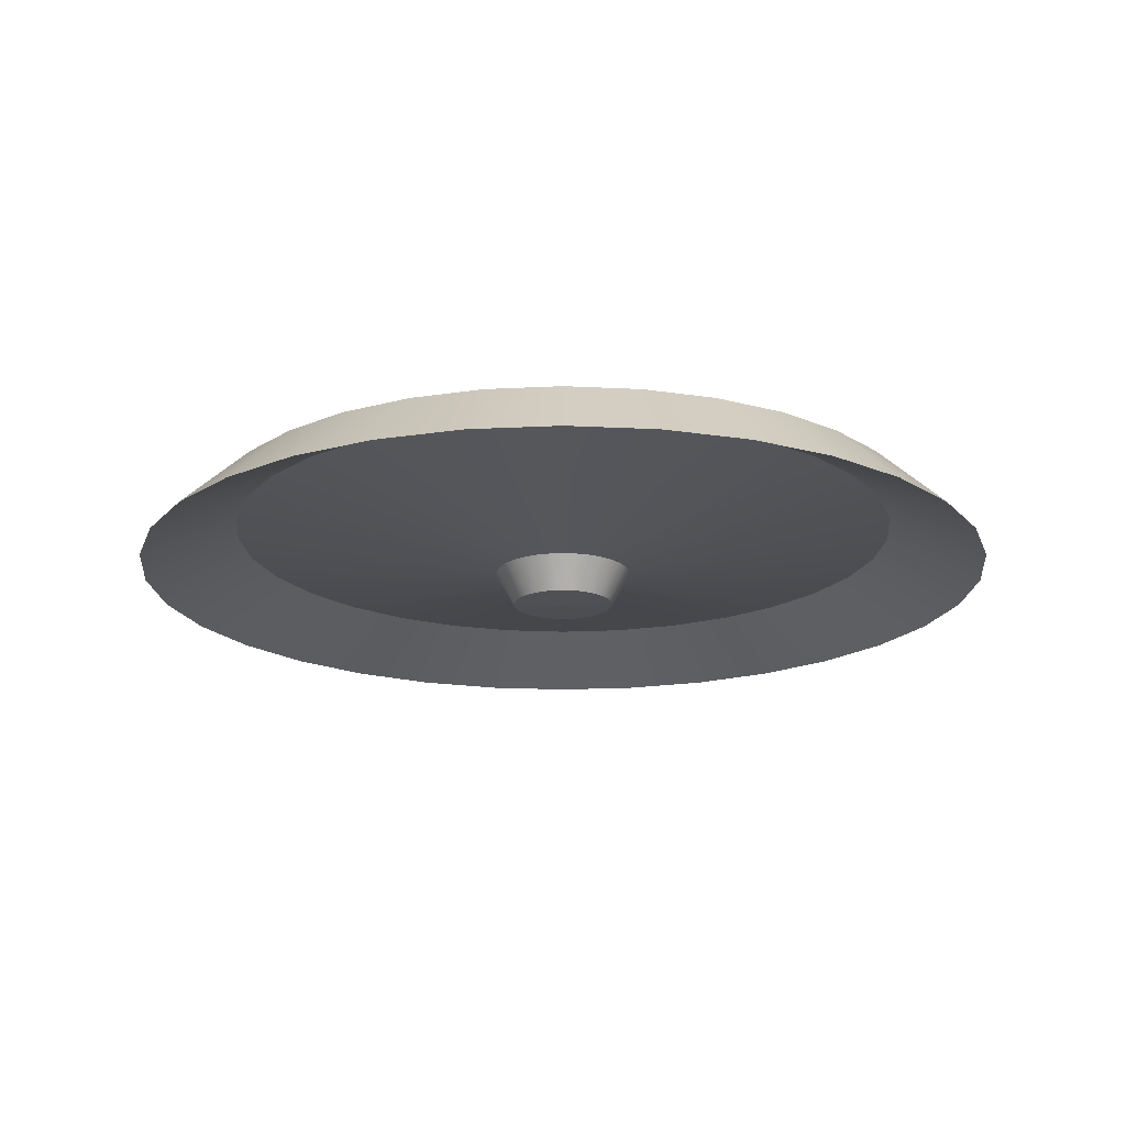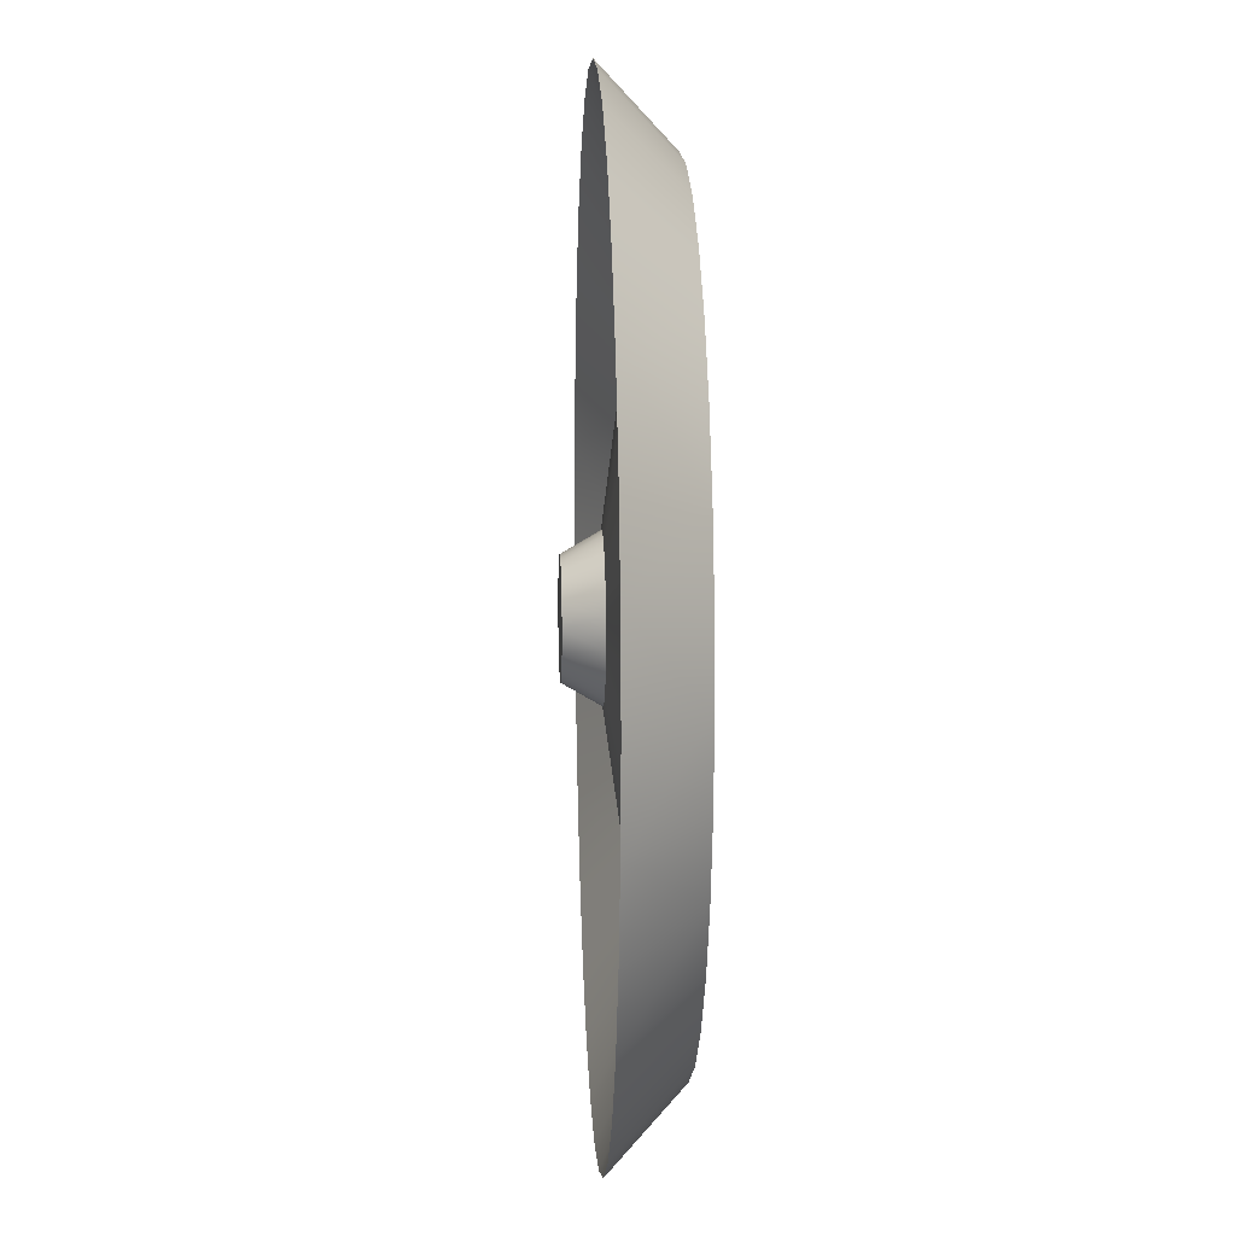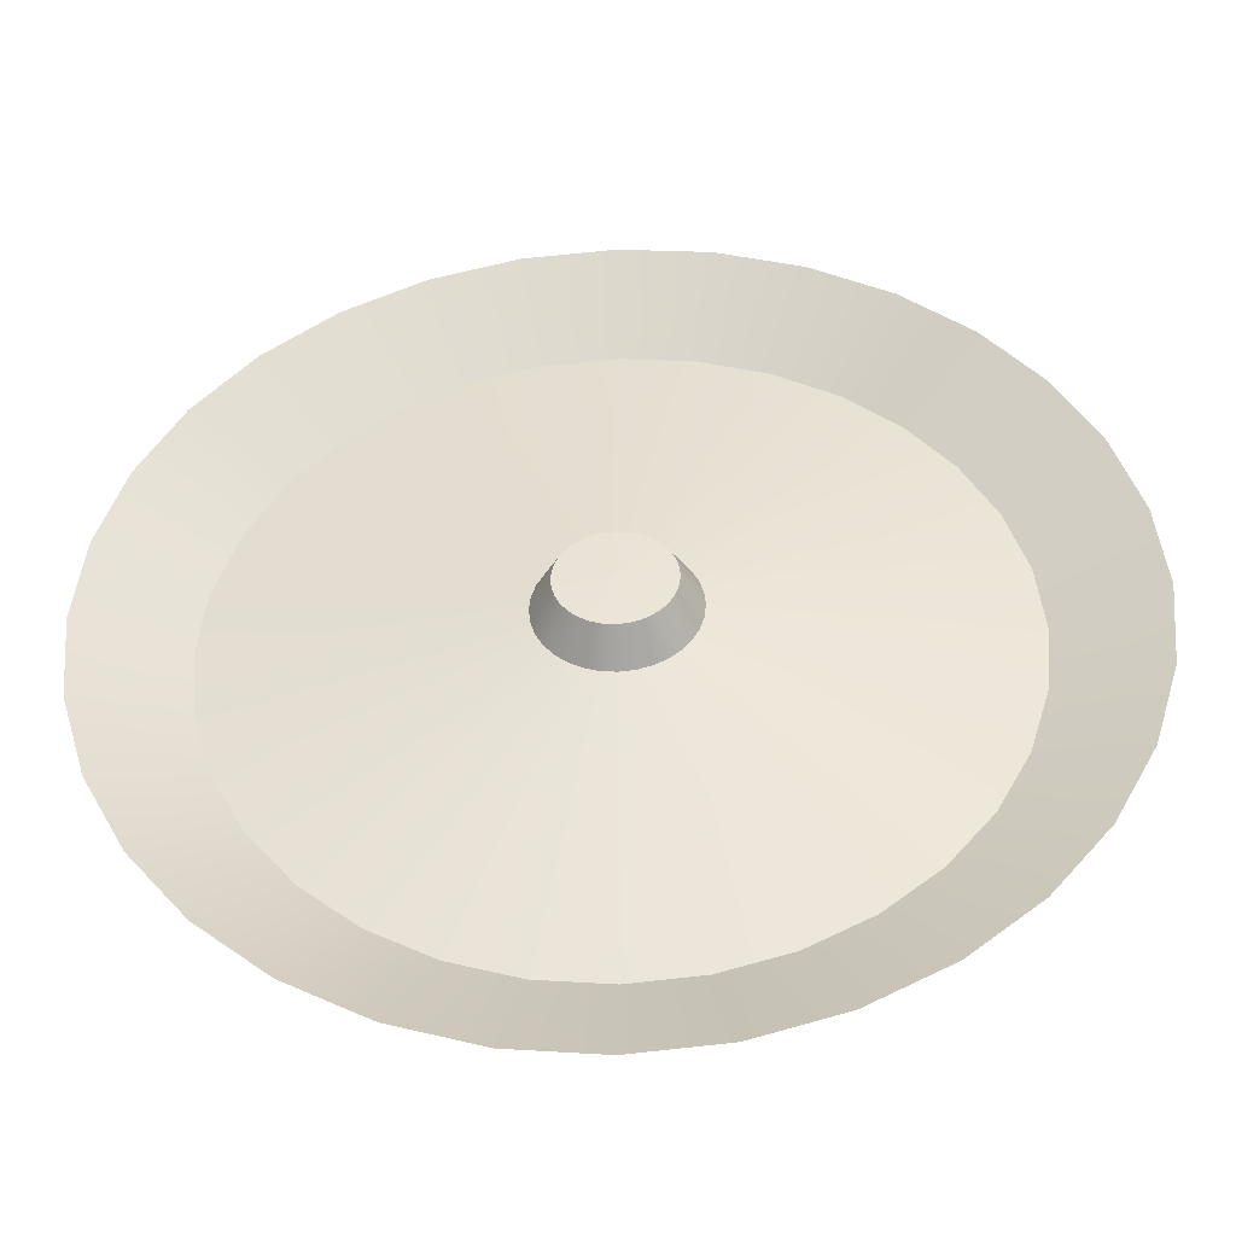
<metadata>
{"format":"obj","ext":"obj","renderer":"f3d","projection":"perspective","resolution":1024,"background":"white","views":[{"elev":-18.3,"azim":90.0,"up":"+Y"},{"elev":10.3,"azim":87.2,"up":"+Z"},{"elev":-44.0,"azim":2.5,"up":"+Z"}]}
</metadata>
<code>
g Converted object 0
v 0.002423 -0.375 0
v 5.19 -0.1549 0
v 5.09 -0.1549 1.012
v 4.795 -0.1549 1.985
v 4.316 -0.1549 2.882
v 3.671 -0.1549 3.668
v 2.884 -0.1549 4.313
v 1.988 -0.1549 4.793
v 1.014 -0.1549 5.088
v 0.002423 -0.1549 5.188
v -1.01 -0.1549 5.088
v -1.983 -0.1549 4.793
v -2.88 -0.1549 4.313
v -3.666 -0.1549 3.668
v -4.311 -0.1549 2.882
v -4.79 -0.1549 1.985
v -5.085 -0.1549 1.012
v -5.185 -0.1549 0
v -5.085 -0.1549 -1.012
v -4.79 -0.1549 -1.985
v -4.311 -0.1549 -2.882
v -3.666 -0.1549 -3.668
v -2.88 -0.1549 -4.313
v -1.983 -0.1549 -4.793
v -1.01 -0.1549 -5.088
v 0.002423 -0.1549 -5.188
v 1.014 -0.1549 -5.088
v 1.988 -0.1549 -4.793
v 2.884 -0.1549 -4.313
v 3.671 -0.1549 -3.668
v 4.316 -0.1549 -2.882
v 4.795 -0.1549 -1.985
v 5.09 -0.1549 -1.012
v 4.343 0.6393 0
v 4.26 0.6393 0.8468
v 4.013 0.6393 1.661
v 3.611 0.6393 2.411
v 3.072 0.6393 3.069
v 2.414 0.6393 3.609
v 1.663 0.6393 4.01
v 0.8492 0.6393 4.257
v 0.002423 0.6393 4.341
v -0.8444 0.6393 4.257
v -1.659 0.6393 4.01
v -2.409 0.6393 3.609
v -3.067 0.6393 3.069
v -3.607 0.6393 2.411
v -4.008 0.6393 1.661
v -4.255 0.6393 0.8468
v -4.338 0.6393 0
v -4.255 0.6393 -0.8468
v -4.008 0.6393 -1.661
v -3.607 0.6393 -2.411
v -3.067 0.6393 -3.069
v -2.409 0.6393 -3.609
v -1.659 0.6393 -4.01
v -0.8444 0.6393 -4.257
v 0.002423 0.6393 -4.341
v 0.8492 0.6393 -4.257
v 1.663 0.6393 -4.01
v 2.414 0.6393 -3.609
v 3.072 0.6393 -3.069
v 3.611 0.6393 -2.411
v 4.013 0.6393 -1.661
v 4.26 0.6393 -0.8468
v 3.372 0.3585 0
v 3.307 0.3585 0.6573
v 3.115 0.3585 1.289
v 2.804 0.3585 1.872
v 2.385 0.3585 2.383
v 1.874 0.3585 2.802
v 1.292 0.3585 3.113
v 0.6598 0.3585 3.305
v 0.002423 0.3585 3.369
v -0.6549 0.3585 3.305
v -1.287 0.3585 3.113
v -1.87 0.3585 2.802
v -2.38 0.3585 2.383
v -2.799 0.3585 1.872
v -3.11 0.3585 1.289
v -3.302 0.3585 0.6573
v -3.367 0.3585 0
v -3.302 0.3585 -0.6573
v -3.11 0.3585 -1.289
v -2.799 0.3585 -1.872
v -2.38 0.3585 -2.383
v -1.87 0.3585 -2.802
v -1.287 0.3585 -3.113
v -0.6549 0.3585 -3.305
v 0.002423 0.3585 -3.369
v 0.6598 0.3585 -3.305
v 1.292 0.3585 -3.113
v 1.874 0.3585 -2.802
v 2.385 0.3585 -2.383
v 2.804 0.3585 -1.872
v 3.115 0.3585 -1.289
v 3.307 0.3585 -0.6573
v 2.231 0.1387 0
v 2.188 0.1387 0.4347
v 2.061 0.1387 0.8528
v 1.855 0.1387 1.238
v 1.578 0.1387 1.576
v 1.24 0.1387 1.853
v 0.8552 0.1387 2.059
v 0.4372 0.1387 2.186
v 0.002423 0.1387 2.228
v -0.4323 0.1387 2.186
v -0.8503 0.1387 2.059
v -1.236 0.1387 1.853
v -1.573 0.1387 1.576
v -1.85 0.1387 1.238
v -2.056 0.1387 0.8528
v -2.183 0.1387 0.4347
v -2.226 0.1387 0
v -2.183 0.1387 -0.4347
v -2.056 0.1387 -0.8528
v -1.85 0.1387 -1.238
v -1.573 0.1387 -1.576
v -1.236 0.1387 -1.853
v -0.8503 0.1387 -2.059
v -0.4323 0.1387 -2.186
v 0.002423 0.1387 -2.228
v 0.4372 0.1387 -2.186
v 0.8552 0.1387 -2.059
v 1.24 0.1387 -1.853
v 1.578 0.1387 -1.576
v 1.855 0.1387 -1.238
v 2.061 0.1387 -0.8528
v 2.188 0.1387 -0.4347
v 0.7778 -0.007493 0
v 0.7629 -0.007493 0.1513
v 0.7188 -0.007493 0.2967
v 0.6471 -0.007493 0.4308
v 0.5507 -0.007493 0.5483
v 0.4332 -0.007493 0.6447
v 0.2991 -0.007493 0.7163
v 0.1537 -0.007493 0.7605
v 0.002423 -0.007493 0.7754
v -0.1488 -0.007493 0.7605
v -0.2943 -0.007493 0.7163
v -0.4283 -0.007493 0.6447
v -0.5458 -0.007493 0.5483
v -0.6423 -0.007493 0.4308
v -0.7139 -0.007493 0.2967
v -0.758 -0.007493 0.1513
v -0.7729 -0.007493 0
v -0.758 -0.007493 -0.1513
v -0.7139 -0.007493 -0.2967
v -0.6423 -0.007493 -0.4308
v -0.5458 -0.007493 -0.5483
v -0.4283 -0.007493 -0.6447
v -0.2943 -0.007493 -0.7163
v -0.1488 -0.007493 -0.7605
v 0.002423 -0.007493 -0.7754
v 0.1537 -0.007493 -0.7605
v 0.2991 -0.007493 -0.7163
v 0.4332 -0.007493 -0.6447
v 0.5507 -0.007493 -0.5483
v 0.6471 -0.007493 -0.4308
v 0.7188 -0.007493 -0.2967
v 0.7629 -0.007493 -0.1513
v 0.553 -0.4268 0
v 0.5424 -0.4268 0.1074
v 0.5111 -0.4268 0.2107
v 0.4602 -0.4268 0.3059
v 0.3917 -0.4268 0.3893
v 0.3083 -0.4268 0.4578
v 0.2131 -0.4268 0.5087
v 0.1098 -0.4268 0.54
v 0.002423 -0.4268 0.5506
v -0.105 -0.4268 0.54
v -0.2083 -0.4268 0.5087
v -0.3035 -0.4268 0.4578
v -0.3869 -0.4268 0.3893
v -0.4554 -0.4268 0.3059
v -0.5062 -0.4268 0.2107
v -0.5376 -0.4268 0.1074
v -0.5481 -0.4268 0
v -0.5376 -0.4268 -0.1074
v -0.5062 -0.4268 -0.2107
v -0.4554 -0.4268 -0.3059
v -0.3869 -0.4268 -0.3893
v -0.3035 -0.4268 -0.4578
v -0.2083 -0.4268 -0.5087
v -0.105 -0.4268 -0.54
v 0.002423 -0.4268 -0.5506
v 0.1098 -0.4268 -0.54
v 0.2131 -0.4268 -0.5087
v 0.3083 -0.4268 -0.4578
v 0.3917 -0.4268 -0.3893
v 0.4602 -0.4268 -0.3059
v 0.5111 -0.4268 -0.2107
v 0.5424 -0.4268 -0.1074
v 0.002423 -0.4896 0
v 0.002423 -0.4896 0
v 0.002423 -0.4896 0
v 0.002423 -0.4896 0
v 0.002423 -0.4896 0
v 0.002423 -0.4896 0
v 0.002423 -0.4896 0
v 0.002423 -0.4896 0
v 0.002423 -0.4896 0
v 0.002423 -0.4896 0
v 0.002423 -0.4896 0
v 0.002423 -0.4896 0
v 0.002423 -0.4896 0
v 0.002423 -0.4896 0
v 0.002423 -0.4896 0
v 0.002423 -0.4896 0
v 0.002423 -0.4896 0
v 0.002423 -0.4896 0
v 0.002423 -0.4896 0
v 0.002423 -0.4896 0
v 0.002423 -0.4896 0
v 0.002423 -0.4896 0
v 0.002423 -0.4896 0
v 0.002423 -0.4896 0
v 0.002423 -0.4896 0
v 0.002423 -0.4896 0
v 0.002423 -0.4896 0
v 0.002423 -0.4896 0
v 0.002423 -0.4896 0
v 0.002423 -0.4896 0
v 0.002423 -0.4896 0
v 0.002423 -0.4896 0
v 0.608 -0.4717 0
v 0.5964 -0.4717 0.1182
v 0.5619 -0.4717 0.2318
v 0.506 -0.4717 0.3365
v 0.4307 -0.4717 0.4282
v 0.3389 -0.4717 0.5036
v 0.2342 -0.4717 0.5595
v 0.1206 -0.4717 0.594
v 0.002423 -0.4717 0.6056
v -0.1157 -0.4717 0.594
v -0.2293 -0.4717 0.5595
v -0.334 -0.4717 0.5036
v -0.4258 -0.4717 0.4282
v -0.5011 -0.4717 0.3365
v -0.5571 -0.4717 0.2318
v -0.5916 -0.4717 0.1182
v -0.6032 -0.4717 0
v -0.5916 -0.4717 -0.1182
v -0.5571 -0.4717 -0.2318
v -0.5011 -0.4717 -0.3365
v -0.4258 -0.4717 -0.4282
v -0.334 -0.4717 -0.5036
v -0.2293 -0.4717 -0.5595
v -0.1157 -0.4717 -0.594
v 0.002423 -0.4717 -0.6056
v 0.1206 -0.4717 -0.594
v 0.2342 -0.4717 -0.5595
v 0.3389 -0.4717 -0.5036
v 0.4307 -0.4717 -0.4282
v 0.506 -0.4717 -0.3365
v 0.5619 -0.4717 -0.2318
v 0.5964 -0.4717 -0.1182
v 0.8349 -0.07473 0
v 0.8189 -0.07473 0.1624
v 0.7715 -0.07473 0.3186
v 0.6946 -0.07473 0.4625
v 0.5911 -0.07473 0.5886
v 0.4649 -0.07473 0.6922
v 0.321 -0.07473 0.7691
v 0.1648 -0.07473 0.8165
v 0.002423 -0.07473 0.8325
v -0.16 -0.07473 0.8165
v -0.3161 -0.07473 0.7691
v -0.4601 -0.07473 0.6922
v -0.5862 -0.07473 0.5886
v -0.6898 -0.07473 0.4625
v -0.7667 -0.07473 0.3186
v -0.8141 -0.07473 0.1624
v -0.83 -0.07473 0
v -0.8141 -0.07473 -0.1624
v -0.7667 -0.07473 -0.3186
v -0.6898 -0.07473 -0.4625
v -0.5862 -0.07473 -0.5886
v -0.4601 -0.07473 -0.6922
v -0.3161 -0.07473 -0.7691
v -0.16 -0.07473 -0.8165
v 0.002423 -0.07473 -0.8325
v 0.1648 -0.07473 -0.8165
v 0.321 -0.07473 -0.7691
v 0.4649 -0.07473 -0.6922
v 0.5911 -0.07473 -0.5886
v 0.6946 -0.07473 -0.4625
v 0.7715 -0.07473 -0.3186
v 0.8189 -0.07473 -0.1624
v 4.061 0.3874 0
v 3.983 0.3874 0.7918
v 3.752 0.3874 1.553
v 3.377 0.3874 2.255
v 2.872 0.3874 2.87
v 2.257 0.3874 3.375
v 1.556 0.3874 3.75
v 0.7942 0.3874 3.981
v 0.002423 0.3874 4.059
v -0.7894 0.3874 3.981
v -1.551 0.3874 3.75
v -2.252 0.3874 3.375
v -2.868 0.3874 2.87
v -3.372 0.3874 2.255
v -3.747 0.3874 1.553
v -3.978 0.3874 0.7918
v -4.056 0.3874 0
v -3.978 0.3874 -0.7918
v -3.747 0.3874 -1.553
v -3.372 0.3874 -2.255
v -2.868 0.3874 -2.87
v -2.252 0.3874 -3.375
v -1.551 0.3874 -3.75
v -0.7894 0.3874 -3.981
v 0.002423 0.3874 -4.059
v 0.7942 0.3874 -3.981
v 1.556 0.3874 -3.75
v 2.257 0.3874 -3.375
v 2.872 0.3874 -2.87
v 3.377 0.3874 -2.255
v 3.752 0.3874 -1.553
v 3.983 0.3874 -0.7918
v 5.19 -0.1549 0
v 5.09 -0.1549 1.012
v 4.795 -0.1549 1.985
v 4.316 -0.1549 2.882
v 3.671 -0.1549 3.668
v 2.884 -0.1549 4.313
v 1.988 -0.1549 4.793
v 1.014 -0.1549 5.088
v 0.002423 -0.1549 5.188
v -1.01 -0.1549 5.088
v -1.983 -0.1549 4.793
v -2.88 -0.1549 4.313
v -3.666 -0.1549 3.668
v -4.311 -0.1549 2.882
v -4.79 -0.1549 1.985
v -5.085 -0.1549 1.012
v -5.185 -0.1549 0
v -5.085 -0.1549 -1.012
v -4.79 -0.1549 -1.985
v -4.311 -0.1549 -2.882
v -3.666 -0.1549 -3.668
v -2.88 -0.1549 -4.313
v -1.983 -0.1549 -4.793
v -1.01 -0.1549 -5.088
v 0.002423 -0.1549 -5.188
v 1.014 -0.1549 -5.088
v 1.988 -0.1549 -4.793
v 2.884 -0.1549 -4.313
v 3.671 -0.1549 -3.668
v 4.316 -0.1549 -2.882
v 4.795 -0.1549 -1.985
v 5.09 -0.1549 -1.012
f 1 163 162
f 1 164 163
f 1 165 164
f 1 166 165
f 1 167 166
f 1 168 167
f 1 169 168
f 1 170 169
f 1 171 170
f 1 172 171
f 1 173 172
f 1 174 173
f 1 175 174
f 1 176 175
f 1 177 176
f 1 178 177
f 1 179 178
f 1 180 179
f 1 181 180
f 1 182 181
f 1 183 182
f 1 184 183
f 1 185 184
f 1 186 185
f 1 187 186
f 1 188 187
f 1 189 188
f 1 190 189
f 1 191 190
f 1 192 191
f 1 193 192
f 1 162 193
f 2 34 3
f 34 35 3
f 3 35 36
f 3 36 4
f 4 36 5
f 36 37 5
f 5 37 38
f 5 38 6
f 6 38 7
f 38 39 7
f 7 39 40
f 7 40 8
f 8 40 9
f 40 41 9
f 9 41 42
f 9 42 10
f 10 42 11
f 42 43 11
f 11 43 44
f 11 44 12
f 12 44 13
f 44 45 13
f 13 45 46
f 13 46 14
f 14 46 15
f 46 47 15
f 15 47 48
f 15 48 16
f 16 48 17
f 48 49 17
f 17 49 50
f 17 50 18
f 18 50 19
f 50 51 19
f 19 51 52
f 19 52 20
f 20 52 21
f 52 53 21
f 21 53 54
f 21 54 22
f 22 54 23
f 54 55 23
f 23 55 56
f 23 56 24
f 24 56 25
f 56 57 25
f 25 57 58
f 25 58 26
f 26 58 27
f 58 59 27
f 27 59 60
f 27 60 28
f 28 60 29
f 60 61 29
f 29 61 62
f 29 62 30
f 30 62 31
f 62 63 31
f 31 63 64
f 31 64 32
f 32 64 33
f 64 65 33
f 33 65 34
f 33 34 2
f 34 66 67
f 34 67 35
f 35 67 36
f 67 68 36
f 36 68 69
f 36 69 37
f 37 69 38
f 69 70 38
f 38 70 71
f 38 71 39
f 39 71 40
f 71 72 40
f 40 72 73
f 40 73 41
f 41 73 42
f 73 74 42
f 42 74 75
f 42 75 43
f 43 75 44
f 75 76 44
f 44 76 77
f 44 77 45
f 45 77 46
f 77 78 46
f 46 78 79
f 46 79 47
f 47 79 48
f 79 80 48
f 48 80 81
f 48 81 49
f 49 81 50
f 81 82 50
f 50 82 83
f 50 83 51
f 51 83 52
f 83 84 52
f 52 84 85
f 52 85 53
f 53 85 54
f 85 86 54
f 54 86 87
f 54 87 55
f 55 87 56
f 87 88 56
f 56 88 89
f 56 89 57
f 57 89 58
f 89 90 58
f 58 90 91
f 58 91 59
f 59 91 60
f 91 92 60
f 60 92 93
f 60 93 61
f 61 93 62
f 93 94 62
f 62 94 95
f 62 95 63
f 63 95 64
f 95 96 64
f 64 96 97
f 64 97 65
f 65 97 34
f 97 66 34
f 66 98 67
f 98 99 67
f 67 99 100
f 67 100 68
f 68 100 69
f 100 101 69
f 69 101 102
f 69 102 70
f 70 102 71
f 102 103 71
f 71 103 104
f 71 104 72
f 72 104 73
f 104 105 73
f 73 105 106
f 73 106 74
f 74 106 75
f 106 107 75
f 75 107 108
f 75 108 76
f 76 108 77
f 108 109 77
f 77 109 110
f 77 110 78
f 78 110 79
f 110 111 79
f 79 111 112
f 79 112 80
f 80 112 81
f 112 113 81
f 81 113 114
f 81 114 82
f 82 114 83
f 114 115 83
f 83 115 116
f 83 116 84
f 84 116 85
f 116 117 85
f 85 117 118
f 85 118 86
f 86 118 87
f 118 119 87
f 87 119 120
f 87 120 88
f 88 120 89
f 120 121 89
f 89 121 122
f 89 122 90
f 90 122 91
f 122 123 91
f 91 123 124
f 91 124 92
f 92 124 93
f 124 125 93
f 93 125 126
f 93 126 94
f 94 126 95
f 126 127 95
f 95 127 128
f 95 128 96
f 96 128 97
f 128 129 97
f 97 129 98
f 97 98 66
f 98 130 131
f 98 131 99
f 99 131 100
f 131 132 100
f 100 132 133
f 100 133 101
f 101 133 102
f 133 134 102
f 102 134 135
f 102 135 103
f 103 135 104
f 135 136 104
f 104 136 137
f 104 137 105
f 105 137 106
f 137 138 106
f 106 138 139
f 106 139 107
f 107 139 108
f 139 140 108
f 108 140 141
f 108 141 109
f 109 141 110
f 141 142 110
f 110 142 143
f 110 143 111
f 111 143 112
f 143 144 112
f 112 144 145
f 112 145 113
f 113 145 114
f 145 146 114
f 114 146 147
f 114 147 115
f 115 147 116
f 147 148 116
f 116 148 149
f 116 149 117
f 117 149 118
f 149 150 118
f 118 150 151
f 118 151 119
f 119 151 120
f 151 152 120
f 120 152 153
f 120 153 121
f 121 153 122
f 153 154 122
f 122 154 155
f 122 155 123
f 123 155 124
f 155 156 124
f 124 156 157
f 124 157 125
f 125 157 126
f 157 158 126
f 126 158 159
f 126 159 127
f 127 159 128
f 159 160 128
f 128 160 161
f 128 161 129
f 129 161 98
f 161 130 98
f 130 162 131
f 162 163 131
f 131 163 164
f 131 164 132
f 132 164 133
f 164 165 133
f 133 165 166
f 133 166 134
f 134 166 135
f 166 167 135
f 135 167 168
f 135 168 136
f 136 168 137
f 168 169 137
f 137 169 170
f 137 170 138
f 138 170 139
f 170 171 139
f 139 171 172
f 139 172 140
f 140 172 141
f 172 173 141
f 141 173 174
f 141 174 142
f 142 174 143
f 174 175 143
f 143 175 176
f 143 176 144
f 144 176 145
f 176 177 145
f 145 177 178
f 145 178 146
f 146 178 147
f 178 179 147
f 147 179 180
f 147 180 148
f 148 180 149
f 180 181 149
f 149 181 182
f 149 182 150
f 150 182 151
f 182 183 151
f 151 183 184
f 151 184 152
f 152 184 153
f 184 185 153
f 153 185 186
f 153 186 154
f 154 186 155
f 186 187 155
f 155 187 188
f 155 188 156
f 156 188 157
f 188 189 157
f 157 189 190
f 157 190 158
f 158 190 159
f 190 191 159
f 159 191 192
f 159 192 160
f 160 192 161
f 192 193 161
f 161 193 162
f 161 162 130
f 194 226 195
f 226 227 195
f 195 227 228
f 195 228 196
f 196 228 197
f 228 229 197
f 197 229 230
f 197 230 198
f 198 230 199
f 230 231 199
f 199 231 232
f 199 232 200
f 200 232 201
f 232 233 201
f 201 233 234
f 201 234 202
f 202 234 203
f 234 235 203
f 203 235 236
f 203 236 204
f 204 236 205
f 236 237 205
f 205 237 238
f 205 238 206
f 206 238 207
f 238 239 207
f 207 239 240
f 207 240 208
f 208 240 209
f 240 241 209
f 209 241 242
f 209 242 210
f 210 242 211
f 242 243 211
f 211 243 244
f 211 244 212
f 212 244 213
f 244 245 213
f 213 245 246
f 213 246 214
f 214 246 215
f 246 247 215
f 215 247 248
f 215 248 216
f 216 248 217
f 248 249 217
f 217 249 250
f 217 250 218
f 218 250 219
f 250 251 219
f 219 251 252
f 219 252 220
f 220 252 221
f 252 253 221
f 221 253 254
f 221 254 222
f 222 254 223
f 254 255 223
f 223 255 256
f 223 256 224
f 224 256 225
f 256 257 225
f 225 257 226
f 225 226 194
f 226 258 259
f 226 259 227
f 227 259 228
f 259 260 228
f 228 260 261
f 228 261 229
f 229 261 230
f 261 262 230
f 230 262 263
f 230 263 231
f 231 263 232
f 263 264 232
f 232 264 265
f 232 265 233
f 233 265 234
f 265 266 234
f 234 266 267
f 234 267 235
f 235 267 236
f 267 268 236
f 236 268 269
f 236 269 237
f 237 269 238
f 269 270 238
f 238 270 271
f 238 271 239
f 239 271 240
f 271 272 240
f 240 272 273
f 240 273 241
f 241 273 242
f 273 274 242
f 242 274 275
f 242 275 243
f 243 275 244
f 275 276 244
f 244 276 277
f 244 277 245
f 245 277 246
f 277 278 246
f 246 278 279
f 246 279 247
f 247 279 248
f 279 280 248
f 248 280 281
f 248 281 249
f 249 281 250
f 281 282 250
f 250 282 283
f 250 283 251
f 251 283 252
f 283 284 252
f 252 284 285
f 252 285 253
f 253 285 254
f 285 286 254
f 254 286 287
f 254 287 255
f 255 287 256
f 287 288 256
f 256 288 289
f 256 289 257
f 257 289 226
f 289 258 226
f 258 290 259
f 290 291 259
f 259 291 292
f 259 292 260
f 260 292 261
f 292 293 261
f 261 293 294
f 261 294 262
f 262 294 263
f 294 295 263
f 263 295 296
f 263 296 264
f 264 296 265
f 296 297 265
f 265 297 298
f 265 298 266
f 266 298 267
f 298 299 267
f 267 299 300
f 267 300 268
f 268 300 269
f 300 301 269
f 269 301 302
f 269 302 270
f 270 302 271
f 302 303 271
f 271 303 304
f 271 304 272
f 272 304 273
f 304 305 273
f 273 305 306
f 273 306 274
f 274 306 275
f 306 307 275
f 275 307 308
f 275 308 276
f 276 308 277
f 308 309 277
f 277 309 310
f 277 310 278
f 278 310 279
f 310 311 279
f 279 311 312
f 279 312 280
f 280 312 281
f 312 313 281
f 281 313 314
f 281 314 282
f 282 314 283
f 314 315 283
f 283 315 316
f 283 316 284
f 284 316 285
f 316 317 285
f 285 317 318
f 285 318 286
f 286 318 287
f 318 319 287
f 287 319 320
f 287 320 288
f 288 320 289
f 320 321 289
f 289 321 290
f 289 290 258
f 290 322 323
f 290 323 291
f 291 323 292
f 323 324 292
f 292 324 325
f 292 325 293
f 293 325 294
f 325 326 294
f 294 326 327
f 294 327 295
f 295 327 296
f 327 328 296
f 296 328 329
f 296 329 297
f 297 329 298
f 329 330 298
f 298 330 331
f 298 331 299
f 299 331 300
f 331 332 300
f 300 332 333
f 300 333 301
f 301 333 302
f 333 334 302
f 302 334 335
f 302 335 303
f 303 335 304
f 335 336 304
f 304 336 337
f 304 337 305
f 305 337 306
f 337 338 306
f 306 338 339
f 306 339 307
f 307 339 308
f 339 340 308
f 308 340 341
f 308 341 309
f 309 341 310
f 341 342 310
f 310 342 343
f 310 343 311
f 311 343 312
f 343 344 312
f 312 344 345
f 312 345 313
f 313 345 314
f 345 346 314
f 314 346 347
f 314 347 315
f 315 347 316
f 347 348 316
f 316 348 349
f 316 349 317
f 317 349 318
f 349 350 318
f 318 350 351
f 318 351 319
f 319 351 320
f 351 352 320
f 320 352 353
f 320 353 321
f 321 353 290
f 353 322 290

</code>
